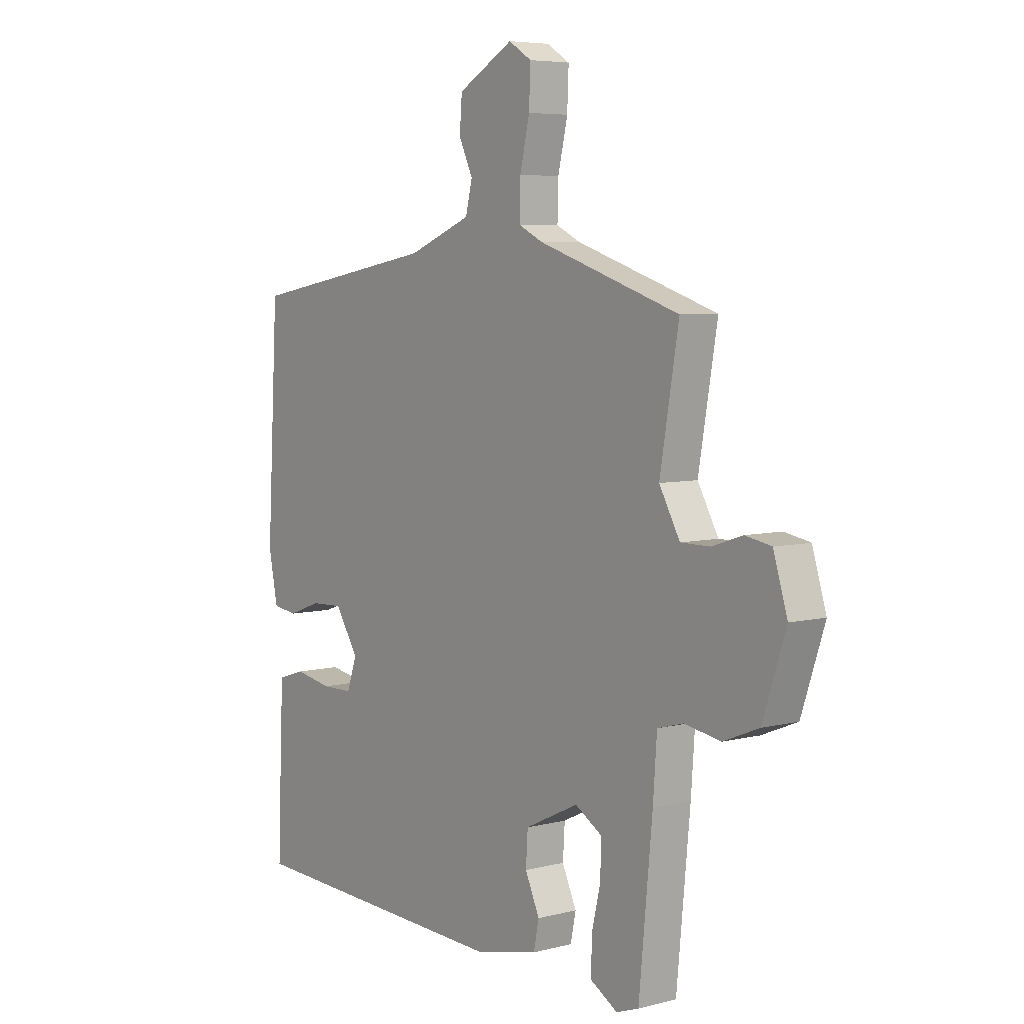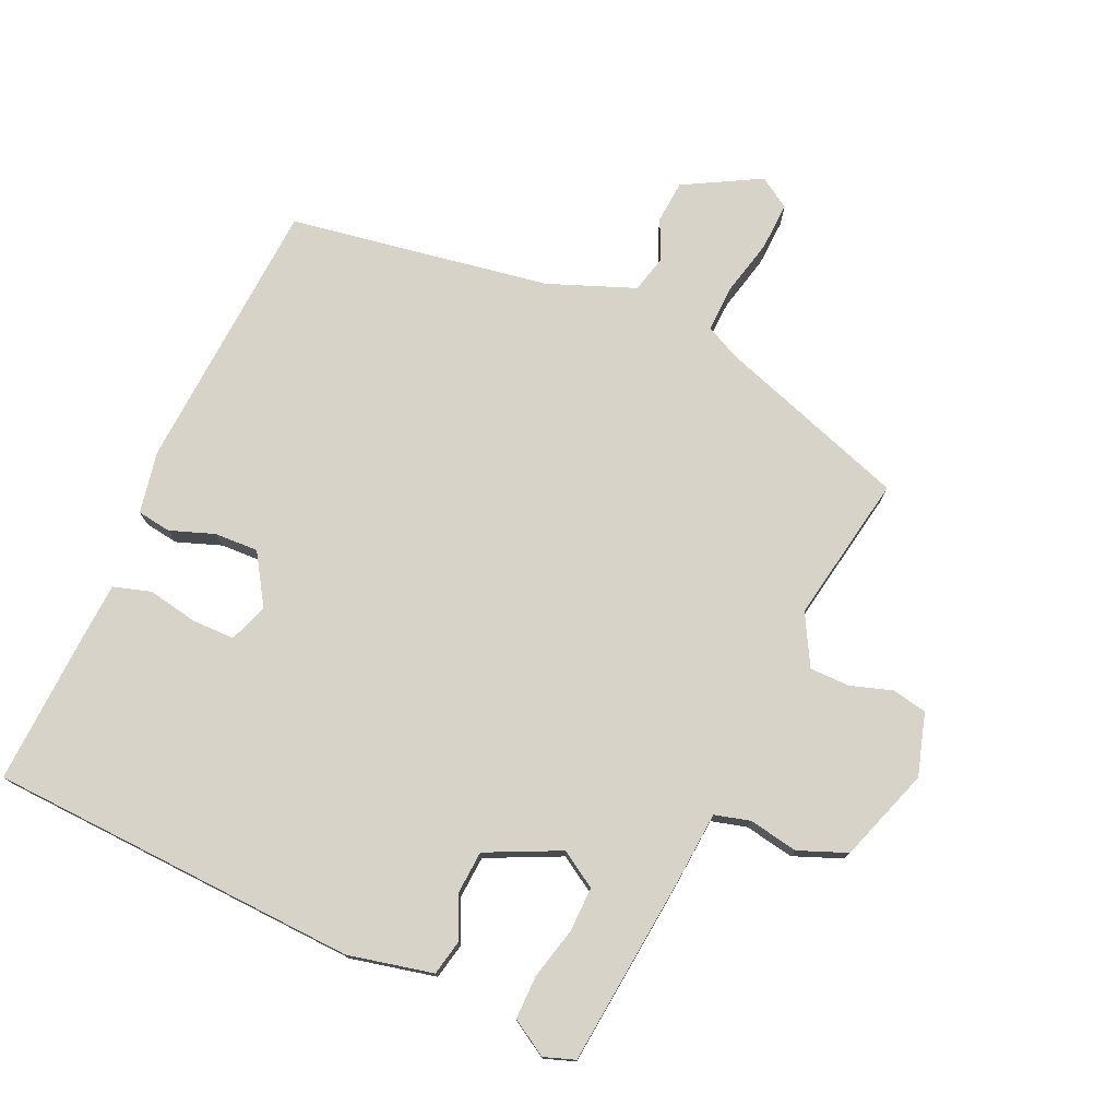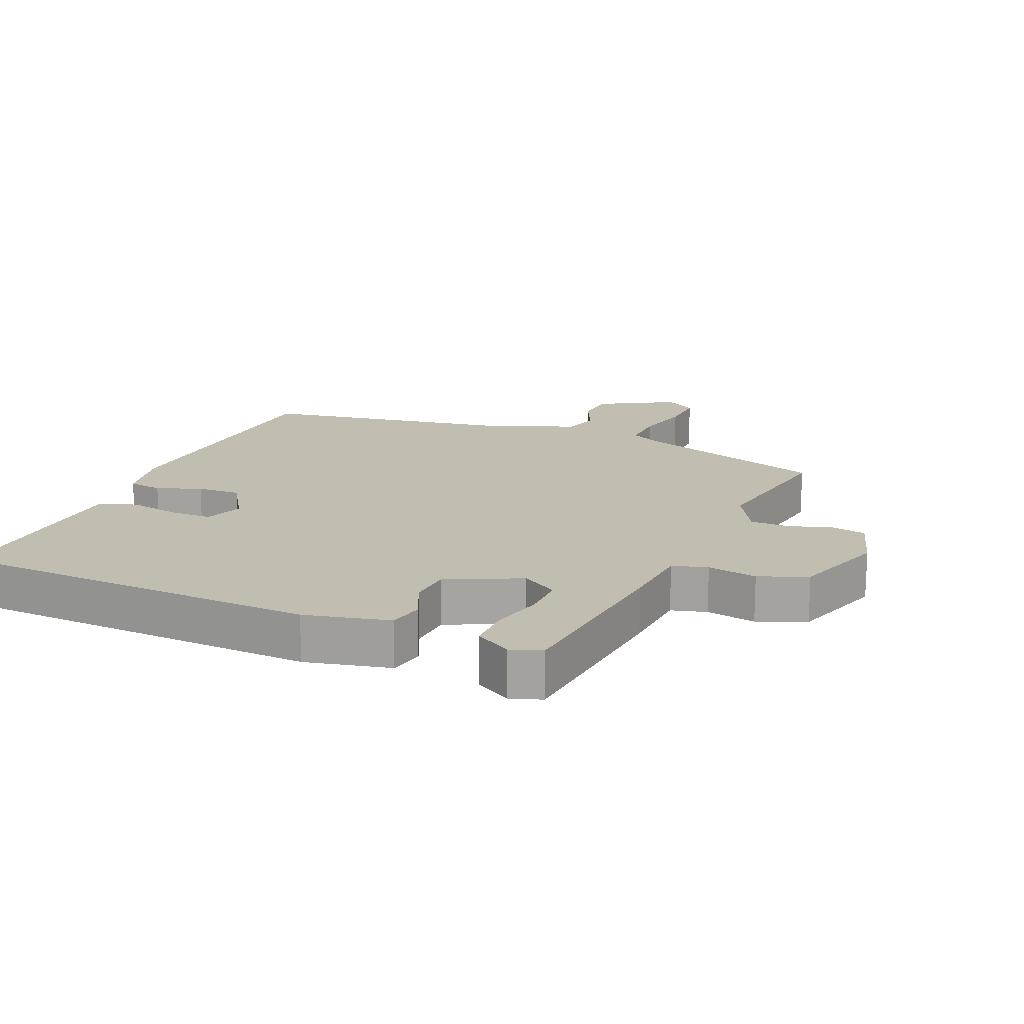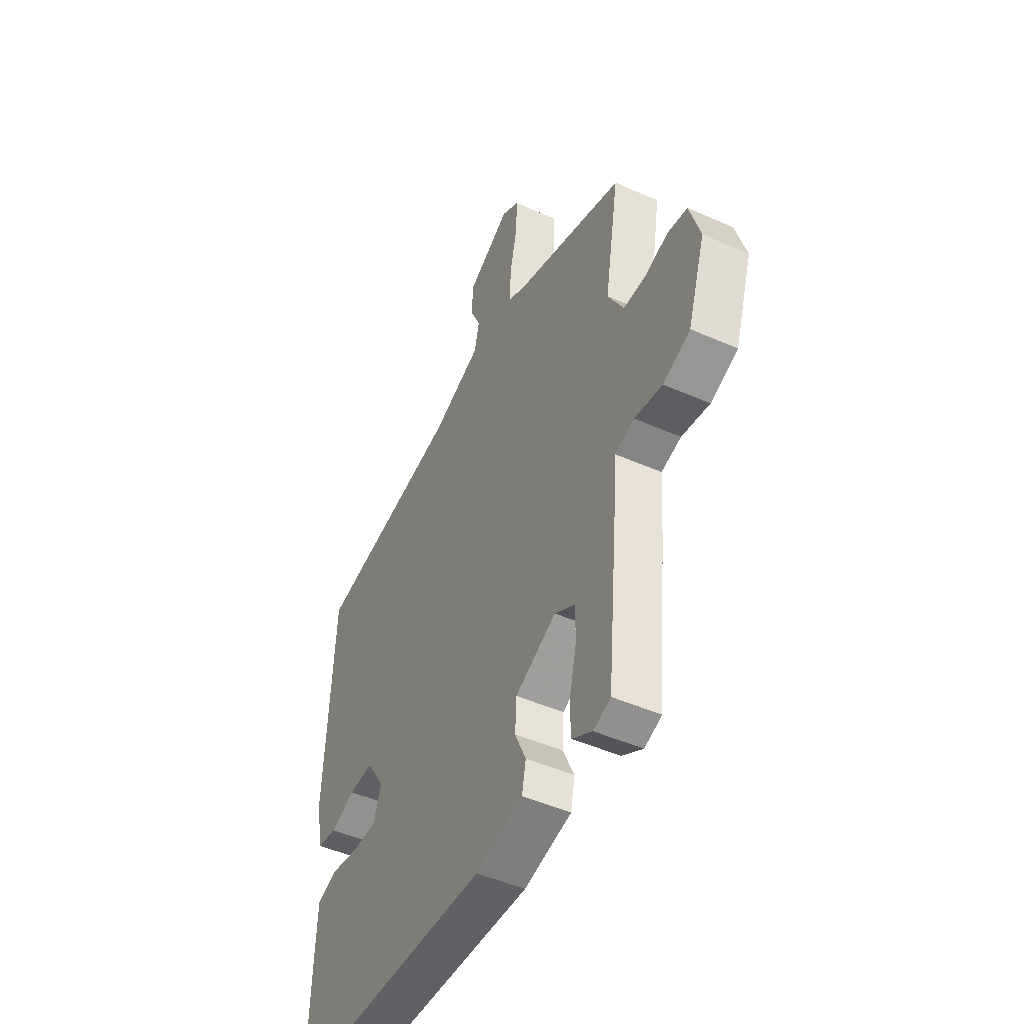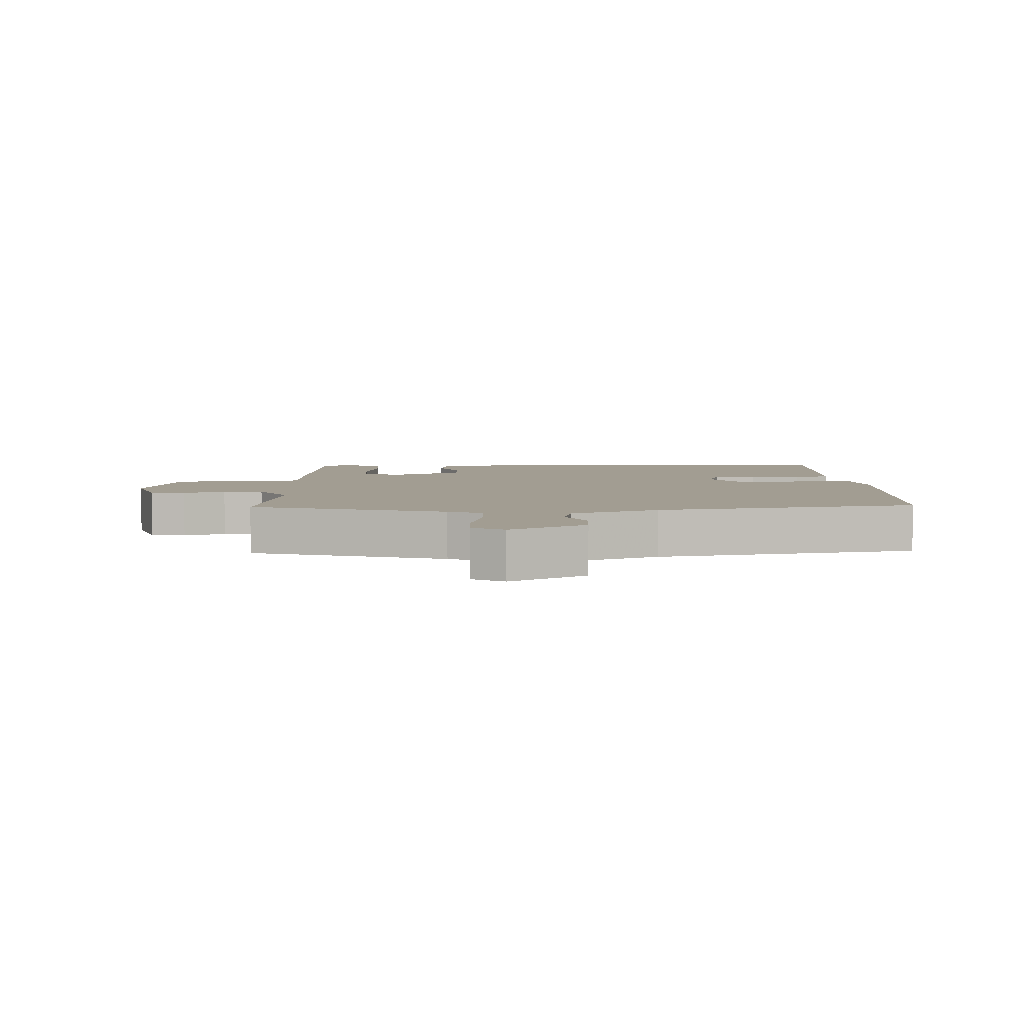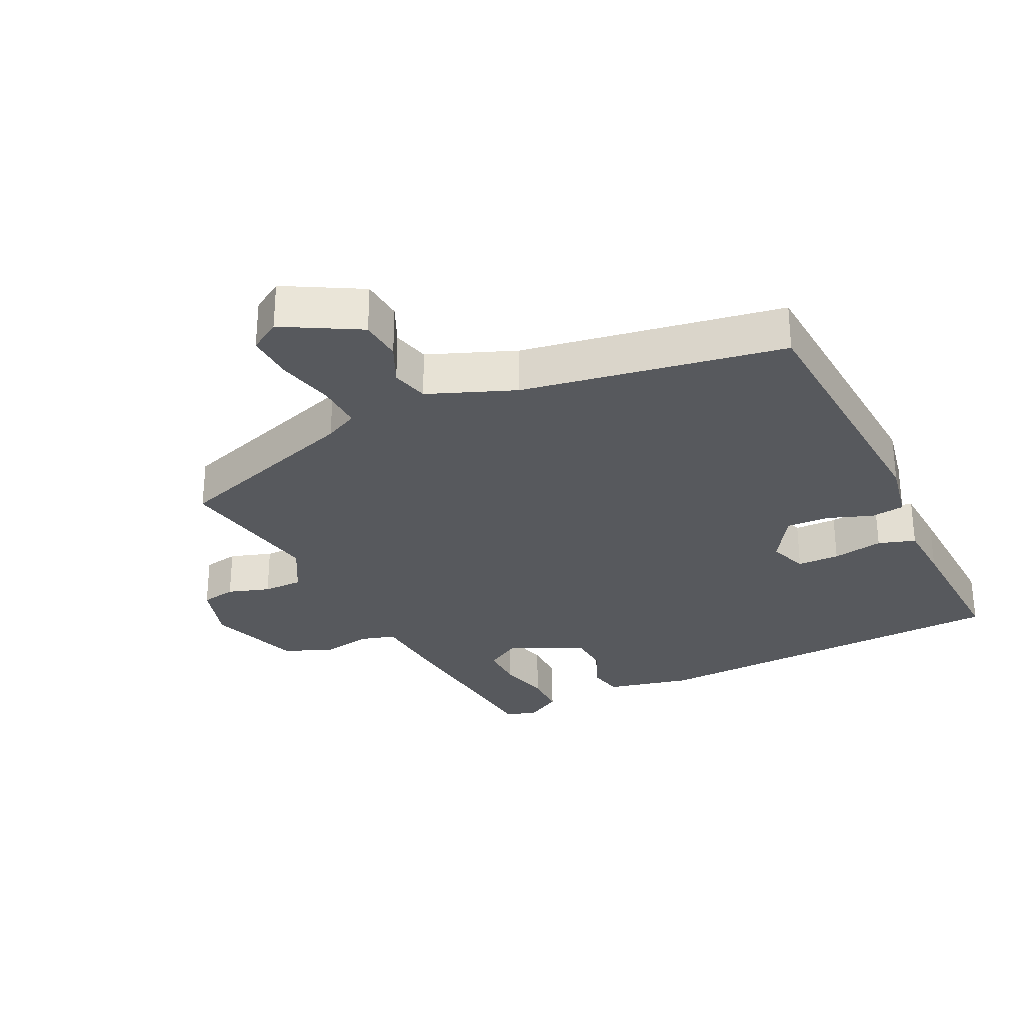
<metadata>
{"format":"obj","ext":"obj","renderer":"f3d","projection":"perspective","resolution":1024,"background":"white","views":[{"elev":5.9,"azim":-127.7,"up":"+Z"},{"elev":76.0,"azim":-155.4,"up":"+Y"},{"elev":16.9,"azim":-156.8,"up":"+Y"},{"elev":-47.4,"azim":-116.6,"up":"+Z"},{"elev":4.9,"azim":-2.7,"up":"+Y"},{"elev":-29.2,"azim":26.0,"up":"+Y"}]}
</metadata>
<code>
v 0.501 0.07 0.459
v 0.525 0.07 0.034
v 0.506 0.07 -0.061
v 0.454 0.07 -0.068
v 0.386 0.07 -0.043
v 0.319 0.07 -0.04
v 0.27 0.07 -0.116
v 0.291 0.07 -0.176
v 0.356 0.07 -0.177
v 0.434 0.07 -0.163
v 0.491 0.07 -0.181
v 0.496 0.07 -0.276
v 0.505 0.07 -0.504
v -0.065 0.07 -0.527
v -0.195 0.07 -0.497
v -0.206 0.07 -0.443
v -0.176 0.07 -0.377
v -0.18 0.07 -0.312
v -0.292 0.07 -0.258
v -0.348 0.07 -0.292
v -0.347 0.07 -0.36
v -0.328 0.07 -0.44
v -0.328 0.07 -0.507
v -0.384 0.07 -0.54
v -0.431 0.07 -0.523
v -0.459 0.07 -0.232
v -0.467 0.07 -0.12
v -0.521 0.07 -0.105
v -0.597 0.07 -0.118
v -0.671 0.07 -0.088
v -0.719 0.07 0.056
v -0.69 0.07 0.151
v -0.636 0.07 0.161
v -0.572 0.07 0.14
v -0.511 0.07 0.14
v -0.468 0.07 0.217
v -0.507 0.07 0.445
v -0.211 0.07 0.543
v -0.16 0.07 0.568
v -0.162 0.07 0.639
v -0.182 0.07 0.726
v -0.185 0.07 0.8
v -0.137 0.07 0.83
v -0.021 0.07 0.765
v -0.016 0.07 0.7
v -0.045 0.07 0.638
v -0.031 0.07 0.581
v 0.102 0.07 0.528
v 0.501 0 0.459
v 0.525 0 0.034
v 0.506 0 -0.061
v 0.454 0 -0.068
v 0.386 0 -0.043
v 0.319 0 -0.04
v 0.27 0 -0.116
v 0.291 0 -0.176
v 0.356 0 -0.177
v 0.434 0 -0.163
v 0.491 0 -0.181
v 0.496 0 -0.276
v 0.505 0 -0.504
v -0.065 0 -0.527
v -0.195 0 -0.497
v -0.206 0 -0.443
v -0.176 0 -0.377
v -0.18 0 -0.312
v -0.292 0 -0.258
v -0.348 0 -0.292
v -0.347 0 -0.36
v -0.328 0 -0.44
v -0.328 0 -0.507
v -0.384 0 -0.54
v -0.431 0 -0.523
v -0.459 0 -0.232
v -0.467 0 -0.12
v -0.521 0 -0.105
v -0.597 0 -0.118
v -0.671 0 -0.088
v -0.719 0 0.056
v -0.69 0 0.151
v -0.636 0 0.161
v -0.572 0 0.14
v -0.511 0 0.14
v -0.468 0 0.217
v -0.507 0 0.445
v -0.211 0 0.543
v -0.16 0 0.568
v -0.162 0 0.639
v -0.182 0 0.726
v -0.185 0 0.8
v -0.137 0 0.83
v -0.021 0 0.765
v -0.016 0 0.7
v -0.045 0 0.638
v -0.031 0 0.581
v 0.102 0 0.528
f 44 45 46
f 43 44 46
f 42 43 46
f 41 42 46
f 40 41 46
f 39 40 46 47
f 38 39 47 48
f 1 2 3
f 48 1 3
f 38 48 3
f 37 38 3
f 36 37 3
f 32 33 34
f 31 32 34
f 30 31 34
f 29 30 34
f 28 29 34
f 27 28 34 35
f 25 26 27
f 24 25 27
f 23 24 27
f 22 23 27
f 21 22 27
f 27 35 36
f 21 27 36
f 20 21 36
f 15 16 17
f 14 15 17
f 13 14 17
f 12 13 17
f 11 12 17
f 10 11 17
f 9 10 17
f 8 9 17 18
f 7 8 18 19
f 3 4 5
f 36 3 5
f 36 5 6
f 19 20 36
f 6 7 19 36
f 94 93 92
f 94 92 91
f 94 91 90
f 94 90 89
f 94 89 88
f 95 94 88 87
f 96 95 87 86
f 51 50 49
f 51 49 96
f 51 96 86
f 51 86 85
f 51 85 84
f 82 81 80
f 82 80 79
f 82 79 78
f 82 78 77
f 82 77 76
f 83 82 76 75
f 75 74 73
f 75 73 72
f 75 72 71
f 75 71 70
f 75 70 69
f 84 83 75
f 84 75 69
f 84 69 68
f 65 64 63
f 65 63 62
f 65 62 61
f 65 61 60
f 65 60 59
f 65 59 58
f 65 58 57
f 66 65 57 56
f 67 66 56 55
f 53 52 51
f 53 51 84
f 54 53 84
f 84 68 67
f 84 67 55 54
f 1 49 50 2
f 2 50 51 3
f 3 51 52 4
f 4 52 53 5
f 5 53 54 6
f 6 54 55 7
f 7 55 56 8
f 8 56 57 9
f 9 57 58 10
f 10 58 59 11
f 11 59 60 12
f 12 60 61 13
f 13 61 62 14
f 14 62 63 15
f 15 63 64 16
f 16 64 65 17
f 17 65 66 18
f 18 66 67 19
f 19 67 68 20
f 20 68 69 21
f 21 69 70 22
f 22 70 71 23
f 23 71 72 24
f 24 72 73 25
f 25 73 74 26
f 26 74 75 27
f 27 75 76 28
f 28 76 77 29
f 29 77 78 30
f 30 78 79 31
f 31 79 80 32
f 32 80 81 33
f 33 81 82 34
f 34 82 83 35
f 35 83 84 36
f 36 84 85 37
f 37 85 86 38
f 38 86 87 39
f 39 87 88 40
f 40 88 89 41
f 41 89 90 42
f 42 90 91 43
f 43 91 92 44
f 44 92 93 45
f 45 93 94 46
f 46 94 95 47
f 47 95 96 48
f 48 96 49 1

</code>
